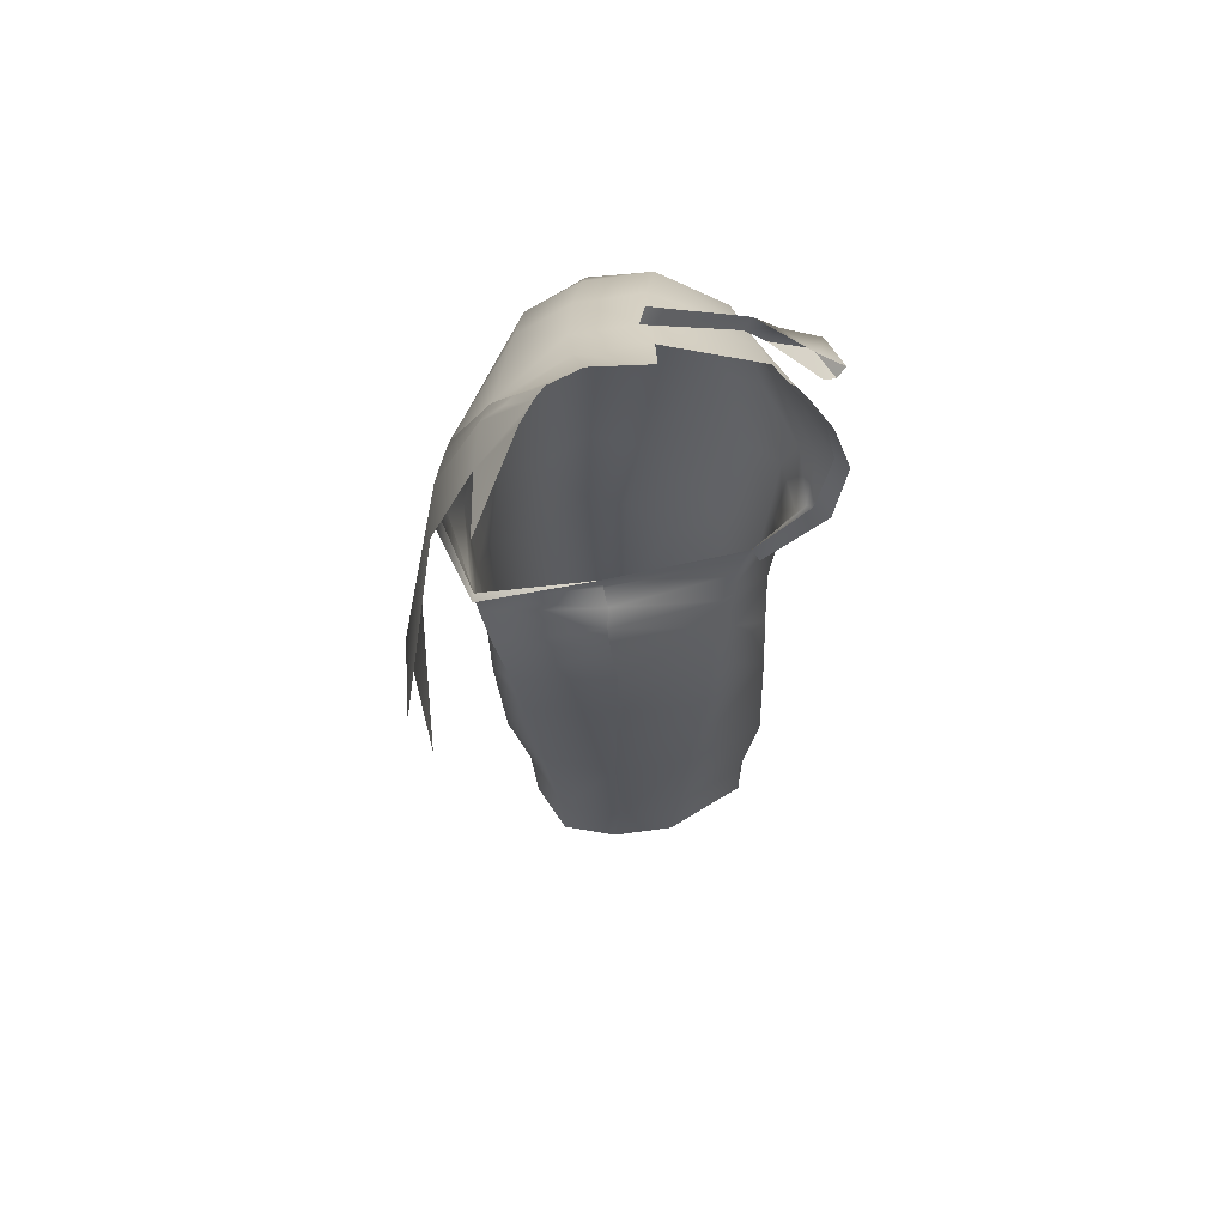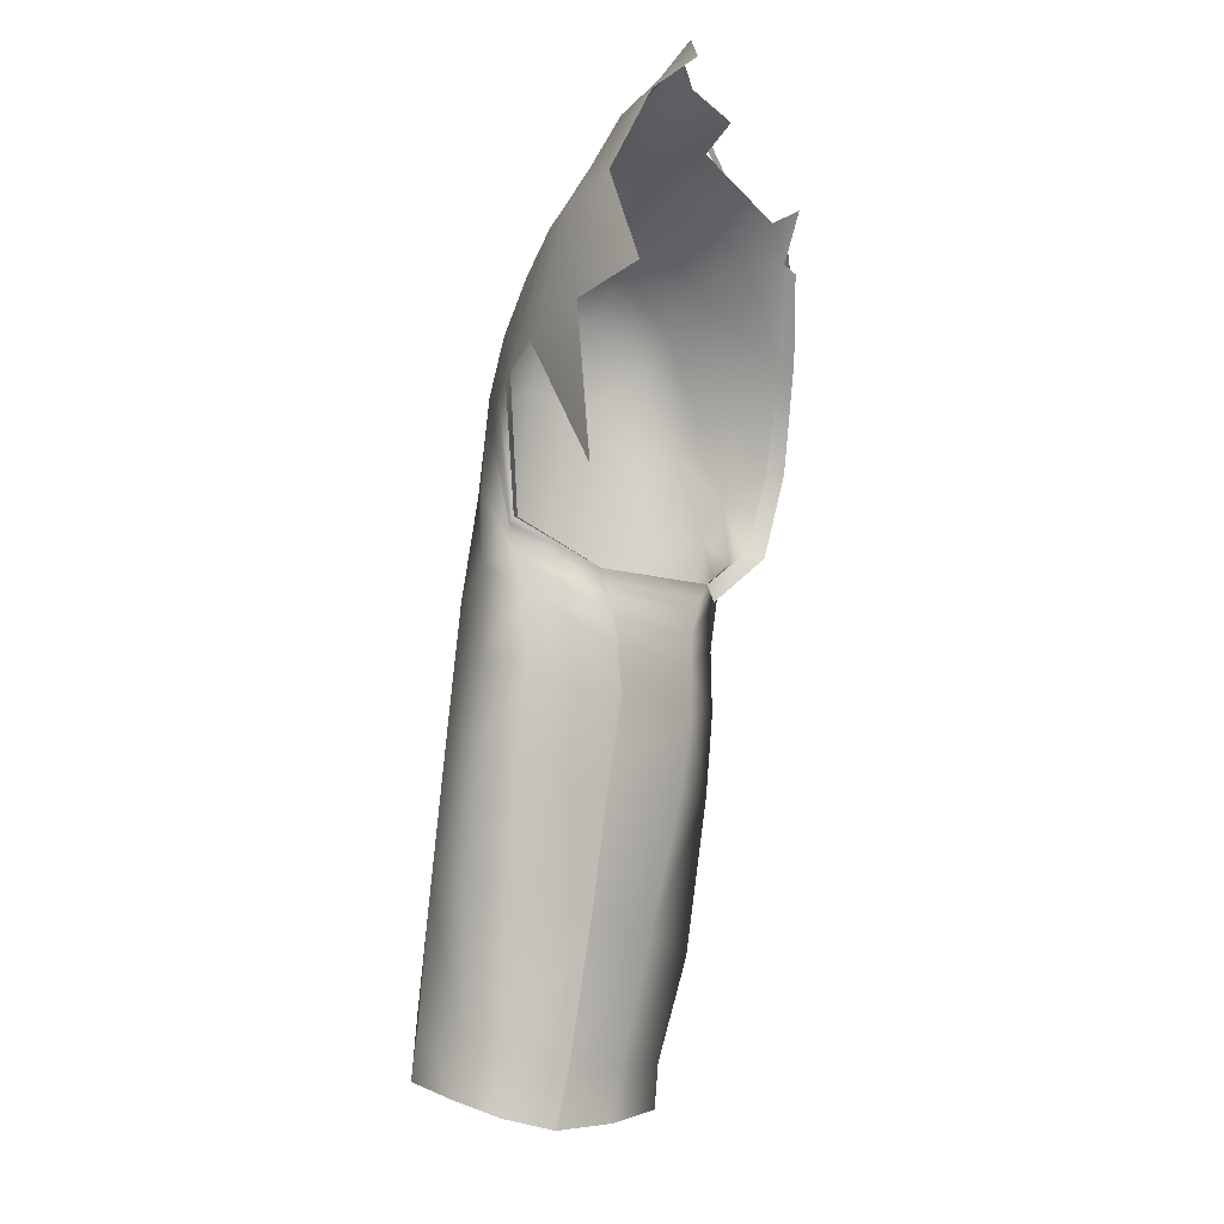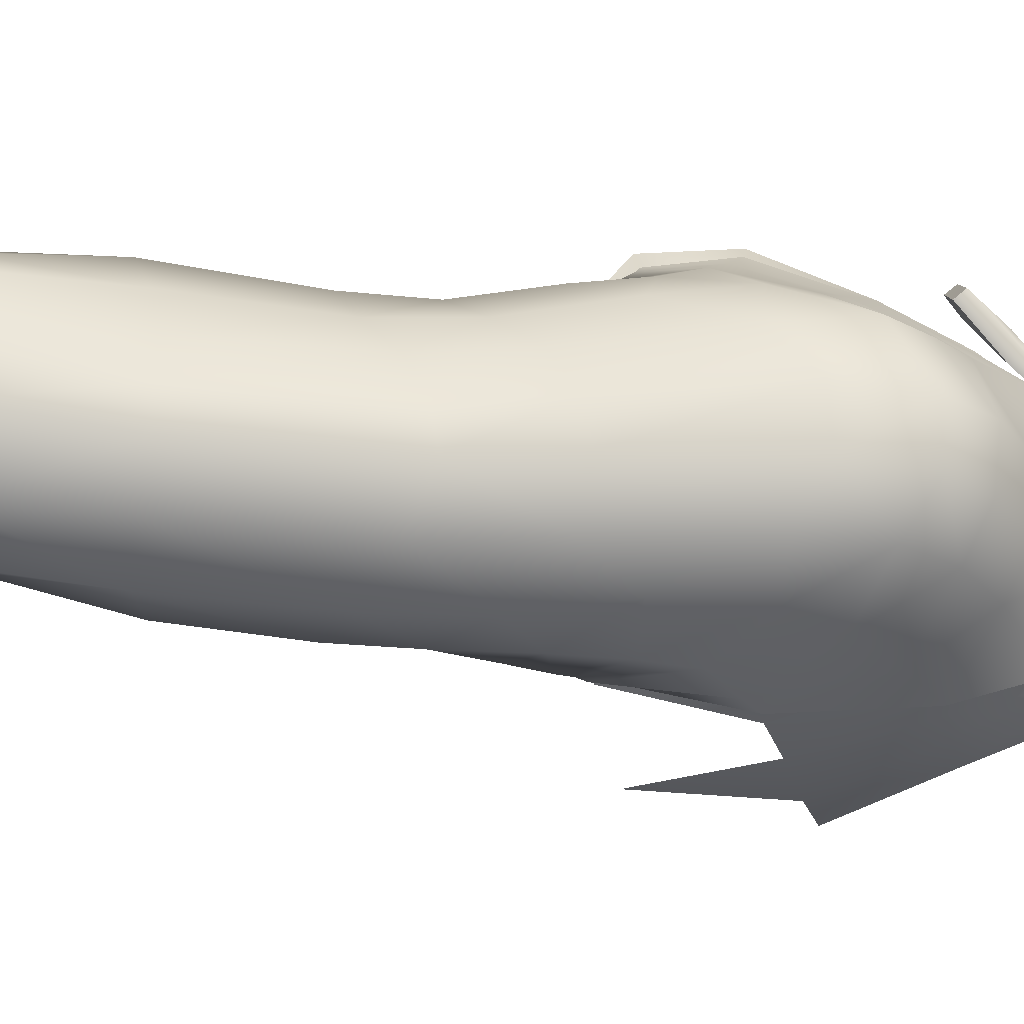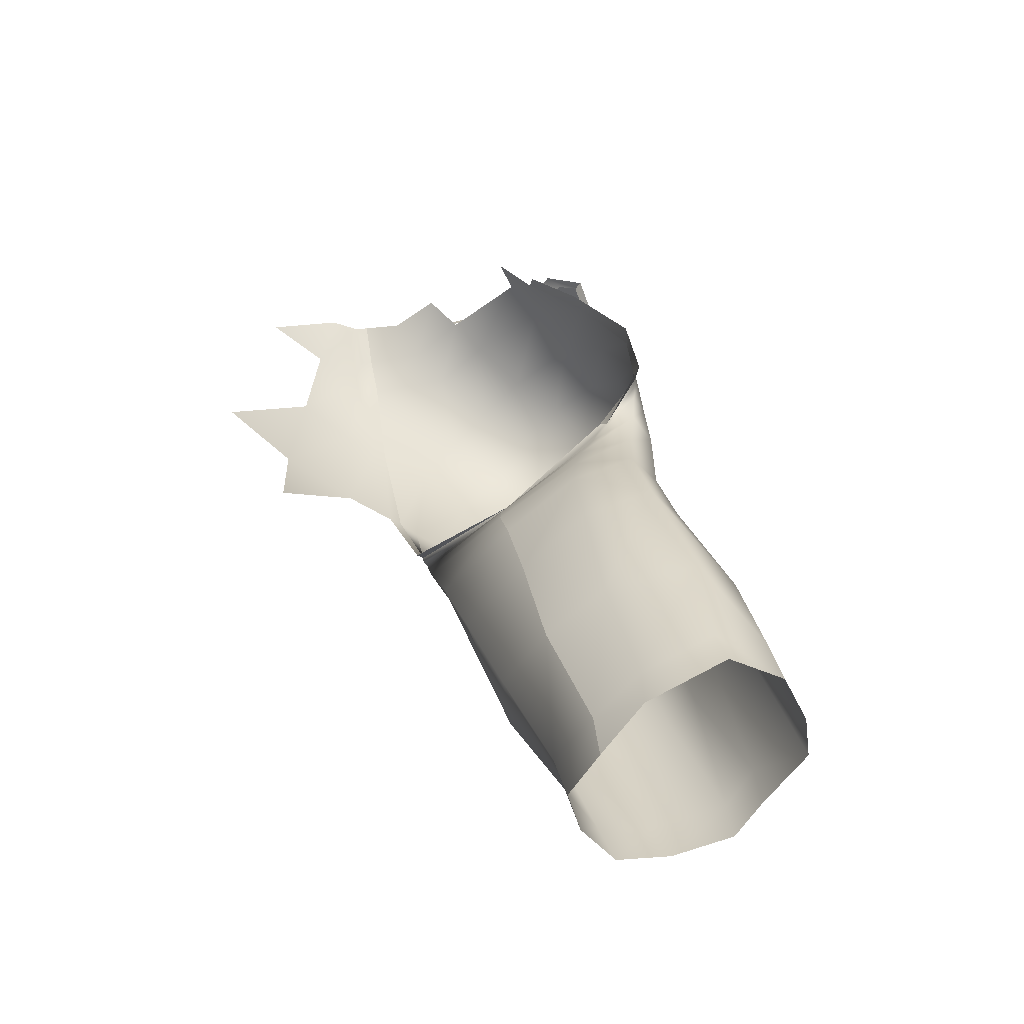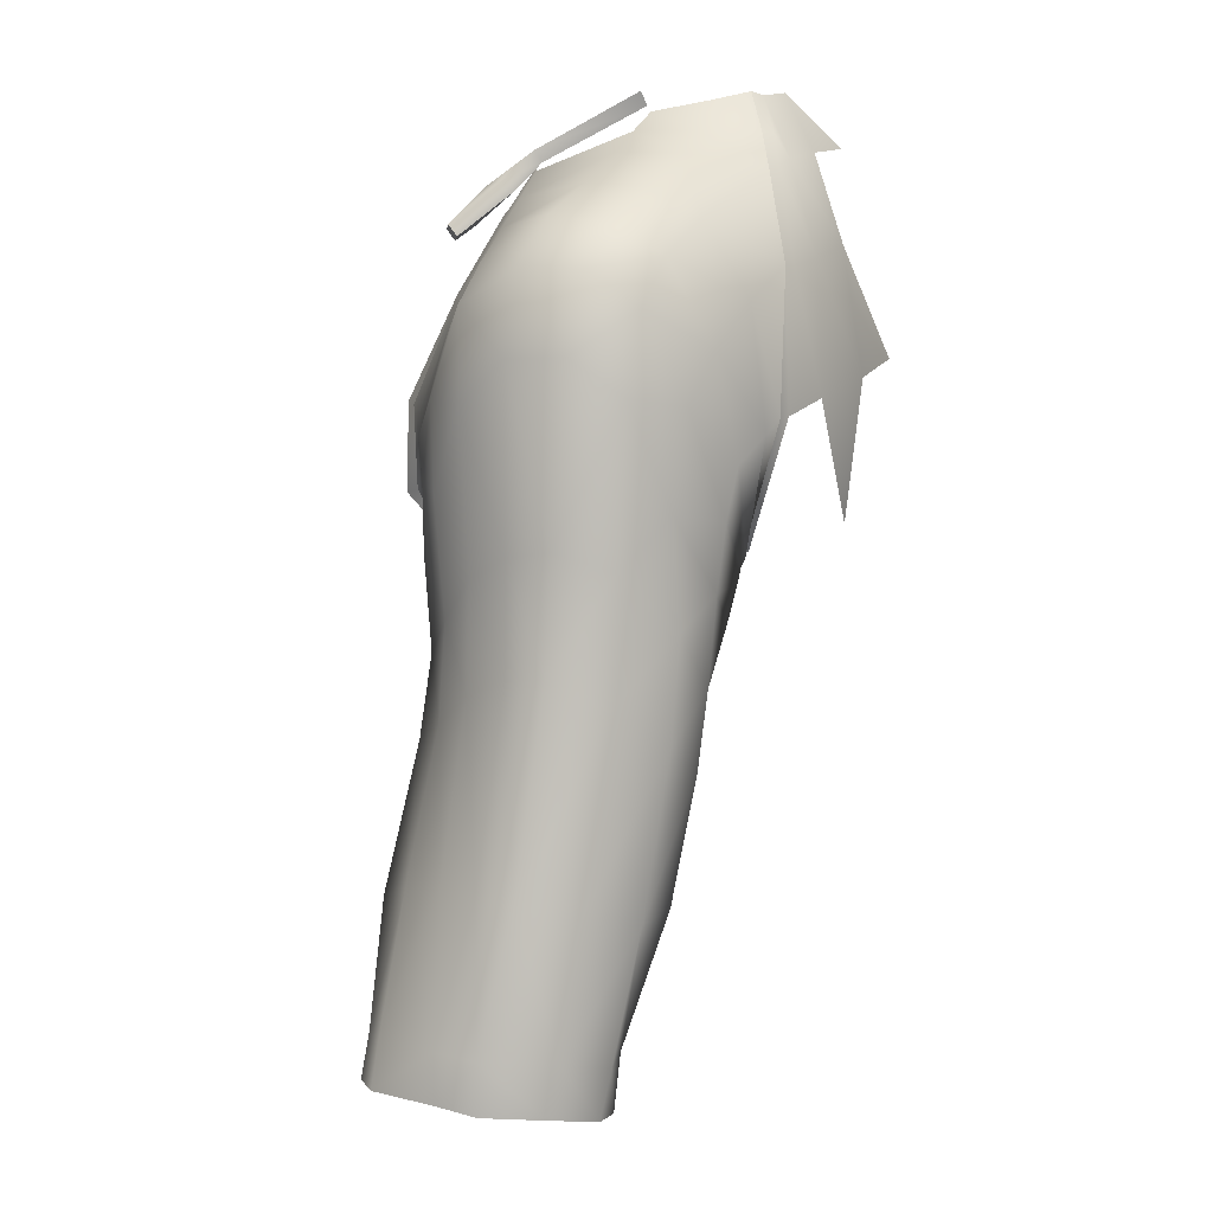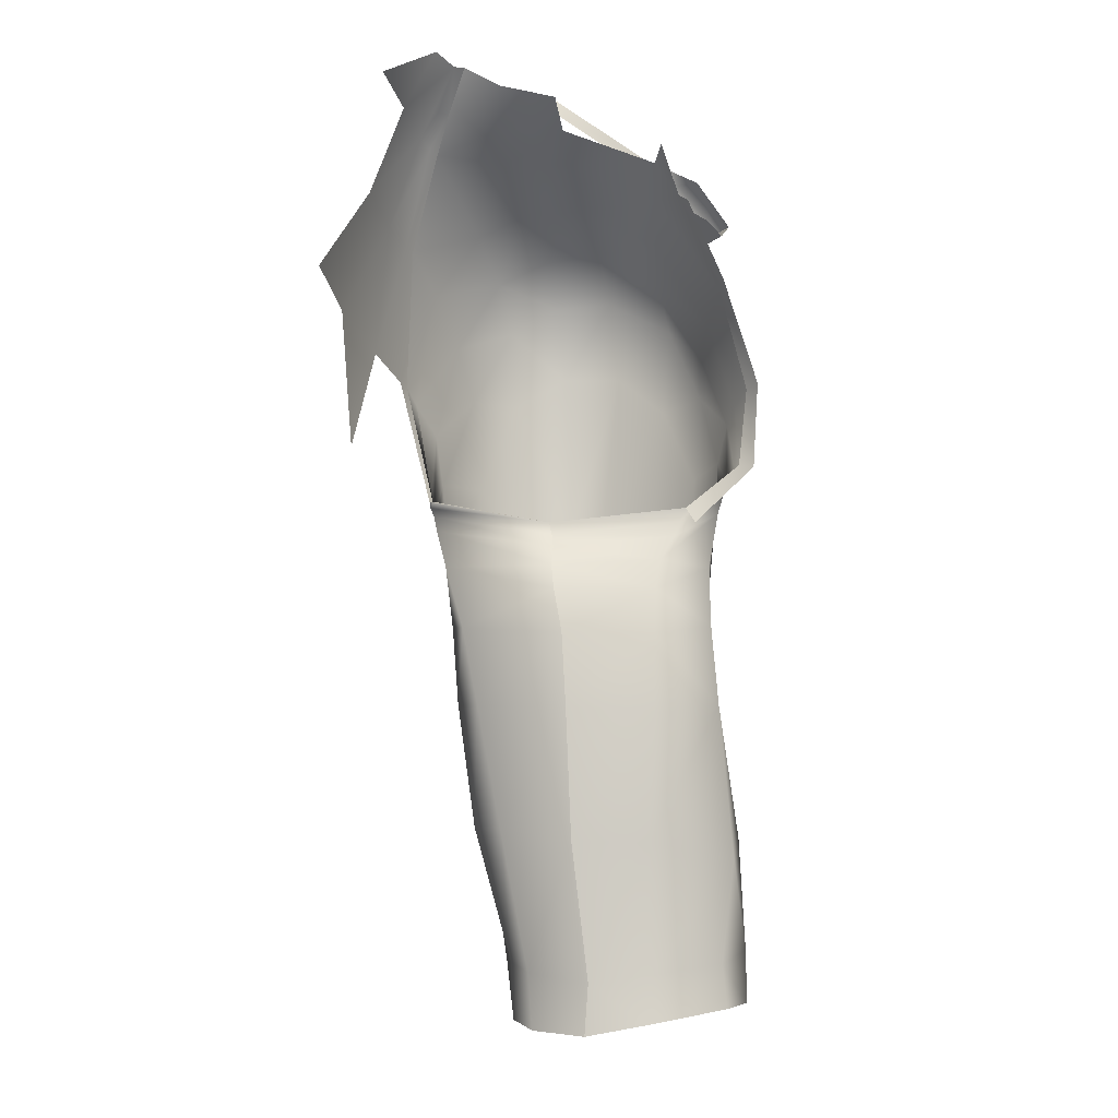
<metadata>
{"format":"obj","ext":"obj","renderer":"f3d","projection":"perspective","resolution":1024,"background":"white","views":[{"elev":47.3,"azim":80.7,"up":"+Z"},{"elev":-16.7,"azim":48.5,"up":"+Z"},{"elev":-14.2,"azim":-78.7,"up":"+Y"},{"elev":-69.2,"azim":133.6,"up":"+Z"},{"elev":16.0,"azim":-71.8,"up":"+Z"},{"elev":-20.8,"azim":94.3,"up":"+Z"}]}
</metadata>
<code>
o zoey_color_bmp_004_zoey_color_bmp.004
v -0.03587 0.02711 -0.004793
v -0.02564 0.03954 -0.004829
v -0.03157 0.03672 -0.03117
v -0.04285 0.02211 -0.05175
v -0.03635 0.03211 -0.0663
v -0.05082 0.02024 -0.08299
v -0.04352 0.03166 -0.09483
v -0.06762 0.02245 -0.1339
v -0.0599 0.03613 -0.1385
v -0.08167 0.03602 -0.176
v -0.07151 0.04317 -0.1783
v -0.07627 0.04401 -0.1911
v -0.05986 0.04921 -0.1968
v -0.04227 0.04303 -0.2016
v -0.03373 0.01867 -0.2075
v -0.02096 0.04459 -0.02977
v -0.02442 0.04305 -0.0506
v -0.02779 0.03988 -0.07899
v -0.03295 0.04205 -0.1037
v -0.04797 0.04795 -0.1469
v -0.05552 0.04921 -0.1811
v -0.03941 0.04185 -0.1884
v -0.03197 0.02007 -0.1928
v -0.03231 0.001132 -0.1949
v -0.0359 -0.000289 -0.2104
v -0.03157 0.04628 -0.1573
v -0.01882 0.04289 -0.1121
v -0.01393 0.04113 -0.08767
v -0.01418 0.04098 -0.06831
v -0.01423 0.04416 -0.05025
v -0.01172 0.04732 -0.04077
v -0.01509 0.0479 -0.01911
v -0.009967 0.04973 -0.03684
v -0.00947 0.0505 -0.01506
v -0.008313 0.05129 -0.03606
v -0.002521 0.05434 -0.01232
v -0.003967 0.04252 0.0114
v 0.01164 0.04668 0.01595
v -0.006392 0.02594 -0.06795
v -0.008322 0.03033 -0.05951
v -0.008808 0.03213 -0.05432
v -0.008189 0.03415 -0.05012
v -0.01909 0.02047 -0.1551
v -0.008975 0.02315 -0.1164
v -0.004589 0.02366 -0.0927
v -0.005266 0.02434 -0.07796
v -0.00718 -0.008959 -0.05422
v -0.007783 -0.008159 -0.05813
v -0.004624 -0.007483 -0.06324
v -0.002767 -0.007865 -0.06999
v -0.001795 -0.00712 -0.07818
v -0.002931 -0.004715 -0.09226
v -0.00915 -0.00394 -0.1145
v -0.01802 -0.002946 -0.154
v -0.08954 0.01628 -0.1883
v -0.0864 0.01754 -0.1739
v -0.08694 0.03628 -0.1882
v -0.02232 -0.02513 -0.1487
v -0.01802 -0.002946 -0.154
v -0.00915 -0.00394 -0.1145
v -0.03579 -0.01758 -0.1908
v -0.0485 -0.02396 -0.1851
v -0.05317 -0.02346 -0.2022
v -0.06536 -0.0268 -0.182
v -0.07039 -0.02506 -0.196
v -0.03231 0.001132 -0.1949
v -0.04003 -0.01652 -0.2077
v -0.0359 -0.000289 -0.2104
v -0.0831 -0.01415 -0.1909
v -0.07929 -0.01674 -0.176
v -0.05417 -0.03193 -0.1431
v -0.03551 -0.03449 -0.1451
v -0.01183 -0.03151 -0.1122
v -0.002931 -0.004715 -0.09226
v -0.004649 -0.03556 -0.08944
v -0.02584 -0.03916 -0.1076
v -0.002702 -0.04092 -0.07011
v -0.02105 -0.04067 -0.08391
v -0.0417 -0.03613 -0.09505
v -0.06936 -0.01913 -0.1373
v -0.09033 0.003423 -0.1728
v -0.07677 -0.002811 -0.1321
v -0.05428 -0.0233 -0.08094
v -0.0362 -0.03683 -0.06396
v -0.01982 -0.0425 -0.0565
v -0.003839 -0.04411 -0.05757
v -0.01808 -0.04442 -0.03606
v -0.004104 -0.04511 -0.05257
v -0.01133 -0.04589 -0.02147
v -0.003239 -0.04615 -0.0499
v -0.002513 -0.05133 -0.0144
v -0.01451 -0.03981 0.01094
v 0.001854 -0.04512 0.02231
v -0.01902 -0.02674 0.0365
v -0.03313 -0.03362 -0.03167
v -0.02614 -0.03556 -0.003211
v -0.03076 -0.02359 0.02382
v -0.04054 -0.02278 0.001251
v -0.04621 -0.02223 -0.04532
v -0.05996 -0.006255 -0.07235
v -0.05145 -0.004848 -0.03982
v -0.04253 -0.00628 0.01165
v -0.03304 -0.008419 0.03409
v -0.01941 -0.01151 0.04431
v -0.001478 -0.01671 0.05263
v 0.02884 0.02727 0.05269
v 0.01558 0.02737 0.04633
v 0.01766 -0.000578 0.05997
v -0.001421 0.001825 0.05343
v -0.01791 0.006876 0.04621
v -0.03125 0.009519 0.03415
v -0.04001 0.01218 0.009843
v -0.04801 0.009271 -0.04344
v -0.05647 0.006659 -0.07508
v -0.07392 0.009533 -0.1323
v -0.001583 0.02661 0.03971
v -0.01787 0.02694 0.03241
v -0.02893 0.02952 0.02198
v 0.03429 -0.04131 0.05514
v 0.03203 -0.02144 0.06534
v 0.01876 -0.0207 0.0602
v 0.03068 -0.001713 0.06474
v 0.04303 -0.003317 0.06946
v 0.0378 0.0296 0.05421
v 0.02633 0.03457 0.0422
v -0.01666 0.03977 0.006059
v 0.04524 -0.02068 0.07298
v 0.04285 -0.03682 0.06467
v 0.05251 -0.03086 0.07522
v -0.001795 -0.00712 -0.07818
v -0.002767 -0.007865 -0.06999
v -0.004624 -0.007483 -0.06324
v -0.007783 -0.008159 -0.05813
v -0.00718 -0.008959 -0.05422
v -0.002175 -0.0454 -0.04809
v 0.003635 -0.05373 -0.01061
v 0.01861 -0.0506 0.02986
v -0.000906 -0.03157 0.04473
v 0.007604 -0.0552 -0.0109
v 0.000259 -0.04607 -0.04911
v -0.00718 -0.008959 -0.05422
v -0.002175 -0.0454 -0.04809
v 0.003635 -0.05373 -0.01061
v 0.01861 -0.0506 0.02986
v 0.02216 -0.05231 0.0294
v 0.03429 -0.04131 0.05514
v 0.0377 -0.04331 0.05523
v 0.04285 -0.03682 0.06467
v 0.04553 -0.03972 0.06403
v 0.05524 -0.03379 0.07394
v 0.04257 -0.04535 0.05713
v 0.05885 -0.04863 0.05754
v 0.05323 -0.05919 0.0318
v 0.08019 -0.05187 0.05685
v 0.06338 -0.03834 0.07421
v 0.05251 -0.03086 0.07522
v 0.07634 -0.06933 -0.005387
v 0.03336 -0.05616 0.03025
v 0.04949 -0.06705 -0.006501
v 0.04981 -0.0627 -0.05125
v 0.02312 -0.06088 -0.008223
v -0.005431 0.05585 -0.03797
v -0.008314 0.037 -0.05508
v -0.008189 0.03415 -0.05012
v -0.00718 -0.008959 -0.05422
v 0.01671 0.04782 0.01736
v 0.0282 0.03741 0.03939
v 0.001728 0.05783 -0.01235
v -0.008313 0.05129 -0.03606
v -0.002521 0.05434 -0.01232
v 0.01164 0.04668 0.01595
v 0.02633 0.03457 0.0422
v 0.0378 0.0296 0.05421
v 0.0192 0.04325 0.03691
v 0.0155 0.02899 0.04832
v 0.01945 0.02205 0.05618
v 0.03153 -0.005741 0.072
v 0.006054 0.0434 0.03577
v 0.0153 0.04774 0.03324
v 0.01474 0.03184 0.05176
v 0.01945 0.02205 0.05618
v 0.01897 0.02418 0.0597
v 0.03153 -0.005741 0.072
v 0.03025 -0.004151 0.07622
v 0.0155 0.02899 0.04832
v 0.006054 0.0434 0.03577
v 0.005984 0.04605 0.03913
v 0.0225 0.04042 0.04864
v 0.01487 0.0501 0.0366
v 0.01487 0.0501 0.0366
v 0.0153 0.04774 0.03324
v 0.006054 0.0434 0.03577
v 0.005984 0.04605 0.03913
v -0.09221 0.002899 -0.1884
f 1 2 3
f 4 1 3
f 4 3 5
f 5 6 4
f 5 7 6
f 8 6 7
f 8 7 9
f 10 8 9
f 10 9 11
f 10 11 12
f 11 13 12
f 3 16 17
f 5 3 17
f 5 17 18
f 18 7 5
f 18 19 7
f 9 7 19
f 9 19 20
f 11 9 20
f 11 20 21
f 11 21 13
f 22 13 21
f 22 14 13
f 23 14 22
f 23 15 14
f 24 15 23
f 24 25 15
f 26 22 21
f 26 21 20
f 20 27 26
f 20 19 27
f 28 27 19
f 28 19 18
f 18 29 28
f 18 17 29
f 17 30 29
f 17 16 30
f 31 30 16
f 31 16 32
f 32 33 31
f 32 34 33
f 35 33 34
f 35 34 36
f 36 34 37
f 36 37 38
f 29 30 39
f 40 39 30
f 40 30 31
f 31 41 40
f 31 33 41
f 42 41 33
f 42 33 35
f 43 26 27
f 43 27 44
f 45 44 27
f 45 27 28
f 28 46 45
f 28 29 46
f 29 39 46
f 47 41 42
f 47 48 41
f 40 41 48
f 40 48 49
f 49 39 40
f 49 50 39
f 46 39 50
f 46 50 51
f 46 51 52
f 46 52 45
f 45 52 53
f 45 53 44
f 54 44 53
f 54 43 44
f 43 54 24
f 43 24 23
f 26 43 23
f 26 23 22
f 56 57 55
f 58 59 60
f 61 59 58
f 58 62 61
f 61 62 63
f 64 63 62
f 64 65 63
f 61 66 59
f 66 61 67
f 61 63 67
f 66 67 68
f 70 69 65
f 70 65 64
f 71 70 64
f 62 71 64
f 62 72 71
f 58 72 62
f 72 58 73
f 58 60 73
f 74 73 60
f 75 76 73
f 72 73 76
f 71 72 76
f 77 78 75
f 75 78 76
f 79 76 78
f 71 76 79
f 80 71 79
f 71 80 70
f 81 69 70
f 82 81 70
f 82 70 80
f 82 80 83
f 80 79 83
f 84 83 79
f 79 78 84
f 85 84 78
f 77 85 78
f 86 85 77
f 86 87 85
f 88 87 86
f 88 89 87
f 89 88 90
f 89 90 91
f 92 89 91
f 92 91 93
f 94 92 93
f 85 95 84
f 87 95 85
f 87 96 95
f 89 96 87
f 89 92 96
f 92 94 97
f 92 97 96
f 96 97 98
f 96 98 95
f 95 98 99
f 95 99 84
f 84 99 83
f 82 83 100
f 100 83 99
f 100 99 101
f 98 101 99
f 98 102 101
f 97 102 98
f 97 103 102
f 94 103 97
f 94 104 103
f 94 105 104
f 106 107 108
f 109 108 107
f 108 109 105
f 104 105 109
f 104 109 110
f 110 103 104
f 110 111 103
f 102 103 111
f 102 111 112
f 112 101 102
f 112 113 101
f 113 100 101
f 113 114 100
f 82 100 114
f 82 114 115
f 81 82 115
f 81 115 56
f 81 56 55
f 109 107 116
f 110 109 116
f 110 116 117
f 117 111 110
f 117 118 111
f 112 111 118
f 112 118 1
f 1 113 112
f 1 4 113
f 4 114 113
f 4 6 114
f 115 114 6
f 115 6 8
f 8 56 115
f 8 10 56
f 56 10 57
f 10 12 57
f 119 120 121
f 121 120 122
f 120 123 122
f 106 124 125
f 107 106 125
f 107 125 38
f 38 116 107
f 38 37 116
f 117 116 37
f 117 37 126
f 126 118 117
f 126 2 118
f 1 118 2
f 120 127 123
f 128 127 120
f 119 128 120
f 128 129 127
f 126 37 34
f 126 34 32
f 32 2 126
f 32 16 2
f 3 2 16
f 74 75 73
f 75 74 130
f 75 130 77
f 77 130 131
f 77 131 86
f 86 131 132
f 86 132 88
f 88 132 133
f 88 133 90
f 134 90 133
f 134 135 90
f 135 91 90
f 135 136 91
f 136 93 91
f 136 137 93
f 137 138 93
f 137 119 138
f 121 138 119
f 94 93 138
f 94 138 105
f 121 105 138
f 108 105 121
f 121 122 108
f 106 108 122
f 141 140 142
f 143 142 140
f 143 140 139
f 144 143 139
f 144 139 145
f 146 144 145
f 146 145 147
f 147 148 146
f 147 149 148
f 150 148 149
f 151 150 149
f 152 150 151
f 151 153 152
f 154 155 152
f 152 155 150
f 150 156 148
f 151 158 153
f 159 153 158
f 157 153 159
f 161 145 139
f 161 158 145
f 147 145 158
f 147 158 151
f 151 149 147
f 159 158 161
f 161 160 159
f 163 164 169
f 163 169 162
f 170 162 169
f 170 168 162
f 171 168 170
f 171 166 168
f 172 166 171
f 172 167 166
f 178 174 175
f 178 179 174
f 180 181 182
f 183 182 181
f 183 184 182
f 180 185 181
f 186 185 180
f 186 180 187
f 188 187 180
f 188 180 182
f 188 189 187
f 192 190 191
f 192 193 190
f 81 55 194
f 81 194 69
l 176 177
l 175 176
l 164 165
l 172 173

</code>
